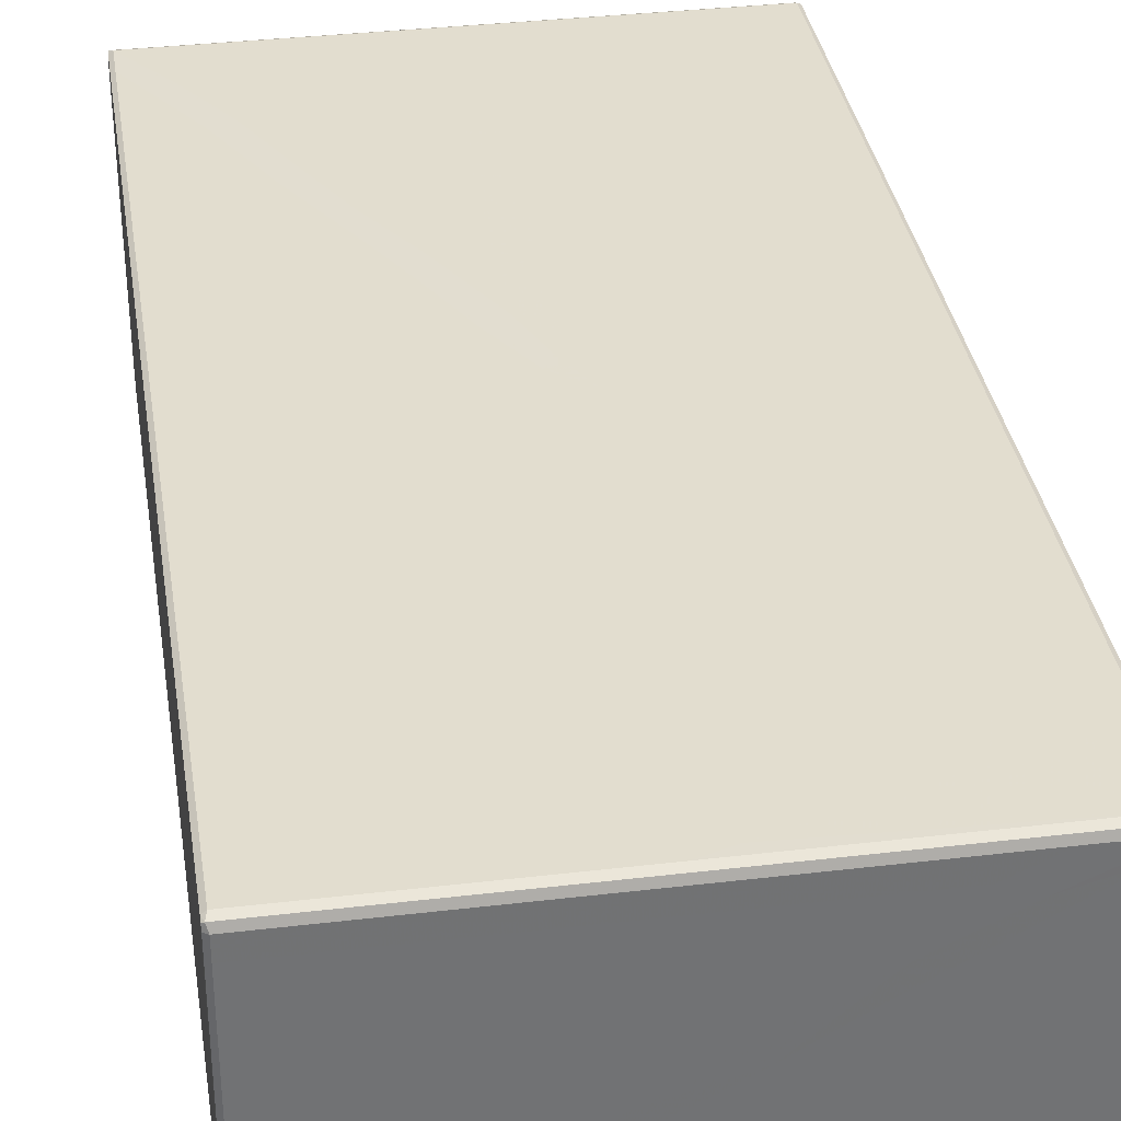
<metadata>
{"format":"obj","ext":"obj","renderer":"f3d","projection":"perspective","resolution":1024,"background":"white","views":[{"elev":35.0,"azim":-8.9,"up":"+Y"}]}
</metadata>
<code>
v -19.28 0.1522 0.141
v -19.28 0.4545 0.09391
v -19.29 0.3388 0.3243
v -19.28 0.1012 0.4357
v -19.14 -0.000464 0.3219
v -19.06 0.1013 0.09393
v -19.14 0.3368 -0.0005024
v -19.29 0.3394 5.112
v -19.14 2.315 -0.000472
v -19.29 6.147 0.3263
v -19.28 0.1012 5.415
v -19.14 -0.000496 5.49
v -19.28 5.206 0.0941
v -19.14 4.828 -0.0004807
v -19.29 5.898 9.105
v -18.86 -0.0003362 0.3219
v -18.73 0.1014 0.09393
v -18.86 0.3367 -0.0005
v -18.56 0.1524 0.141
v -18.59 0.1015 0.3216
v -18.33 0.2325 0.3219
v -18.41 0.3508 0.07032
v -18.46 0.7052 -0.0005
v -18.06 0.3638 0.3218
v -17.92 0.4826 0.09384
v -18.06 0.7201 -0.0005
v -17.66 0.3933 0.3219
v -17.52 0.4974 0.09384
v -17.65 0.7349 -0.0005
v -18.86 -0.0004337 2.285
v -18.59 0.1014 1.885
v -18.33 0.2325 1.884
v -18.59 0.1012 2.285
v -18.33 0.2178 2.297
v -18.06 0.3637 1.885
v -18.06 0.3342 2.309
v -17.66 0.3932 1.885
v -17.66 0.3637 2.309
v -18.86 -0.0005 2.686
v -18.41 0.07586 2.703
v -18.36 0.1522 2.503
v -18.46 -0.0005 3.086
v -18.06 -0.0004931 3.098
v -17.92 0.1013 2.854
v -18.19 0.2177 2.576
v -17.65 -0.000465 3.11
v -17.51 0.1012 2.867
v -17.79 0.2327 2.599
v -12.01 0.2326 2.599
v -1.236 0.7349 -0.0004999
v -12.65 -0.0005 9.782
v -10.05 -0.0004754 3.11
v -1.635 0.3932 0.322
v -8.533 0.1012 2.867
v -6.305 -0.0005 10.72
v -10.21 10.69 -0.0004842
v -19.29 0.7277 17.4
v -19.14 -0.0004991 20.03
v -19.29 0.3378 28.22
v -19.29 10.69 17.6
v -18.06 -0.0004972 18.61
v -6.638 -0.0004964 18.61
v -19.28 0.1013 31.74
v -19.14 -0.0004945 28.69
v -19.29 6.056 27.05
v -18.46 -0.0004756 18.66
v -18.46 -0.0004167 19.07
v -18.46 -0.0004167 19.52
v -18.06 0.114 19.01
v -17.92 0.4537 19.06
v -17.66 0.3373 18.8
v -17.66 0.1013 18.77
v -18.01 0.07586 19.5
v -17.92 0.3367 19.33
v -18.06 -0.0004167 19.92
v -17.66 -0.0003333 19.94
v -17.52 0.1014 19.7
v -17.66 0.3367 19.59
v -17.66 1.53 18.8
v -17.66 4.102 18.8
v -15.71 1.087 18.8
v -11.41 -0.0005 26.45
v -15.6 1.941 18.8
v -15.44 2.816 18.8
v -17.66 9.517 19.59
v -10.76 0.3367 19.59
v -19.29 0.3384 32.21
v -19.29 10.69 35.9
v -19.14 -0.0004819 36.29
v -10.82 -0.0004819 19.94
v -8.412 0.3367 18.8
v -11.77 0.1013 19.7
v -12.58 2.904 18.8
v -7.604 0.1013 18.77
v -13.25 3.309 18.8
v -17.66 9.517 18.8
v -12.18 4.809 18.8
v -9.505 4.609 18.8
v -10.85 4.711 18.8
v -8.858 6.672 18.8
v -13.09 -0.0004977 35.07
v -7.775 -0.0004931 35.07
v -19.29 0.3382 36.29
v -19.28 0.1013 36.41
v -19.27 0.1522 36.54
v -19.28 0.3371 36.52
v -19.14 0.3369 36.61
v -19.14 0.1013 36.52
v -19.14 1.243 36.61
v -19.28 10.69 36.52
v -19.14 9.974 36.61
v -19.29 10.69 36.29
v -18.06 -0.0004608 35.07
v -18.46 -0.0005 35.1
v -18.46 -0.0004167 35.53
v -18.46 -0.0004167 35.96
v -18.06 0.114 35.51
v -18.01 0.0758 35.98
v -17.92 0.3367 35.86
v -17.92 0.4538 35.6
v -17.66 0.3371 35.34
v -17.66 0.1013 35.27
v -18.46 -0.0005 36.29
v -18.06 0.1012 36.52
v -17.2 1.548 36.61
v -18.06 -0.0004167 36.32
v -17.66 -0.0003821 36.36
v -17.52 0.1013 36.19
v -17.66 0.3367 36.12
v -17.66 0.1013 36.52
v -17.66 1.518 35.34
v -16.59 2.634 36.61
v -15.42 1.174 35.34
v -16.42 1.087 36.61
v -14.96 0.3365 36.61
v -15.09 0.1013 36.19
v -15.05 0.3365 36.12
v -15.61 1.917 35.34
v -14.53 3.381 35.34
v -14.29 3.206 36.61
v -17.66 7.257 36.12
v -17.66 9.517 35.34
v -13.94 0.1013 35.27
v -13.67 0.3366 35.34
v -12.33 -0.0002976 36.36
v -12.97 3.143 36.61
v -6.868 1.073 36.61
v -10.88 0.1014 36.52
v -12.21 0.1014 36.19
v -12.07 0.3369 36.12
v -8.148 0.7662 36.12
v -12.78 4.826 36.61
v -13.13 3.329 35.34
v -11.39 5.284 35.34
v -8.247 0.3366 36.61
v -7.231 0.3365 35.34
v -6.634 0.1014 35.27
v -9.421 0.3369 36.12
v -8.017 -0.0003727 36.36
v -8.503 0.1012 36.19
v -1.635 1.082 35.34
v -10.37 4.106 35.34
v -10.85 4.711 35.34
v -11.14 4.952 36.61
v -8.237 5.782 36.61
v -8.45 6.555 36.61
v -19.28 10.8 0.09389
v -19.14 10.31 -0.0005003
v -19.29 10.69 0.327
v -19.14 10.69 -0.0001663
v -19.27 10.95 0.1413
v -19.14 10.92 0.09418
v -19.14 11.02 0.3222
v -19.28 10.92 0.3222
v -19.14 11.02 1.584
v -17.6 11.02 2.474
v -17 11.02 5.118
v -16.1 11.02 4.954
v -10.47 11.02 0.3227
v -10.41 11.02 7.352
v -10.15 10.92 0.09391
v -9.287 11.02 0.3217
v -19.14 11.02 18.69
v -15.3 11.02 8.559
v -14.88 11.02 7.488
v -13.4 11.02 12.02
v -19.28 10.92 19.38
v -13.57 11.02 10.11
v -12.11 11.02 12.58
v -11.33 11.02 16.14
v -12.39 11.02 13.95
v -10.47 11.02 15.76
v -9.274 11.02 17.04
v -10.05 11.02 18.38
v -9.707 11.02 17.72
v -8.896 11.02 19.37
v -19.29 10.69 20.5
v -19.14 11.02 36.29
v -17.92 9.651 19.06
v -17.92 9.517 19.33
v -17.86 9.818 19.2
v -17.66 9.784 19.06
v -17.96 9.718 19.2
v -17.79 9.784 19.33
v -13.9 11.02 25.45
v -9.994 11.02 36.29
v -1.234 9.517 19.59
v -1.636 9.784 19.06
v -8.175 6.292 18.8
v -3.974 9.517 18.8
v -19.28 10.92 36.29
v -19.14 10.69 36.61
v -19.21 10.92 36.52
v -19.28 10.87 36.47
v -17.92 9.517 35.86
v -17.92 9.651 35.6
v -17.66 9.517 36.12
v -17.03 9.106 36.12
v -17.96 9.718 35.73
v -17.86 9.818 35.73
v -17.66 9.784 35.6
v -17.79 9.784 35.86
v -9.387 10.92 36.52
v -1.192 9.784 35.6
v -2.42 10.69 36.61
v -1.765 9.784 35.86
v -1.635 9.517 36.13
v -8.584 6.889 35.34
v -10.04 6.365 36.61
v -1.501 0.4974 0.09384
v -1.635 0.3637 2.309
v -5.531 -0.0004968 3.11
v -1.635 0.3932 1.885
v -0.1552 4.302 -0.0004969
v -1.101 0.1013 2.866
v -1.368 0.2326 2.599
v -0.8335 -0.0004825 3.11
v -5.049 10.69 -0.0004859
v -1.205 0.3638 0.3219
v -1.072 0.4678 0.09393
v -0.9088 0.2326 0.208
v -0.7377 0.4022 0.04676
v -0.8191 0.7201 -0.0004167
v -0.5896 0.1521 0.1413
v -0.6417 0.1012 0.4357
v -0.4038 -0.0005 0.322
v -0.2849 0.1012 0.09409
v -0.4039 0.3365 -0.0001667
v -0.4185 0.7052 -0.0004167
v -0.1551 -0.000339 0.322
v -0.08295 0.1013 0.09409
v -0.1552 0.3371 -0.0003878
v -1.205 0.3637 1.885
v -1.22 0.349 2.309
v -0.9087 0.2325 1.751
v -0.9233 0.2325 2.163
v -0.6417 0.1012 2.018
v -0.4038 -0.0005 2.285
v -0.6709 0.1012 2.442
v -0.1552 -0.0004801 5.642
v -0.7522 0.05045 2.776
v -1.005 0.1669 2.521
v -0.4184 -0.0005 2.697
v -0.4332 -0.0004899 3.098
v -0.007887 0.1522 0.1413
v -0.01046 0.1014 0.3219
v 0.0001587 0.3319 0.324
v -0.01068 0.3376 0.09388
v -0.0004992 1.445 1.199
v 0.0003957 0.3381 2.253
v 8.421e-05 4.142 0.3225
v -0.01057 0.1013 6.081
v 0.0001144 0.3373 6.094
v -0.0004863 1.094 5.233
v 7.17e-05 1.898 5.352
v -0.0004982 2.693 5.497
v -0.01063 6.816 0.09389
v 9.829e-05 7.815 0.3219
v -0.0004997 3.601 8.158
v -0.0005002 9.914 1.096
v -0.1552 -0.0004726 14.86
v -1.635 -0.000492 18.61
v 0.0001509 0.3366 13.31
v -0.0004843 1.822 7.769
v -0.01053 0.1014 16.4
v -0.0004918 2.866 11.44
v 7.488e-05 3.109 9.495
v -0.000489 4.551 11.56
v 6.884e-05 4.305 13.39
v -0.0005001 9.924 14.55
v -1.213 -0.0005 18.66
v -0.412 -0.0004993 19.11
v -0.0005001 1.104 22.56
v -0.000492 3.927 15.04
v -0.0004966 5.922 16.17
v 0.00013 5.235 16.54
v -4.256e-05 5.762 18.14
v -0.0004946 5.507 20.05
v -5.309 -0.0004977 19.94
v -5.178 0.3368 19.59
v -1.1 0.1013 19.7
v -1.635 0.3363 18.8
v -1.635 1.105 18.8
v -7.104 5.921 18.8
v -1.234 9.109 19.59
v -1.635 0.1013 18.77
v -4.563 7.414 18.8
v -0.4117 -0.0004986 35.53
v -1.213 -0.0004894 35.1
v -0.8339 -0.0004682 19.94
v -1.234 0.3368 19.59
v -0.4331 -0.000499 19.92
v -1.192 0.3347 18.9
v -1.192 0.1013 18.87
v -0.8126 -0.0005 18.71
v -0.9252 0.3361 19.17
v -0.8179 0.0758 19.14
v -0.7458 0.05037 19.6
v -0.9252 0.2191 19.43
v -0.412 -0.0005 19.52
v -0.1551 -0.0003373 36.29
v -1.635 9.517 18.8
v -1.192 9.517 18.9
v 0.0001506 0.3366 19.95
v -0.0004986 6.921 24.72
v -0.01052 0.1014 36.29
v 0.0001596 0.3366 36.29
v -0.0005001 1.1 36.29
v -0.0004965 8.189 28.92
v -0.0004984 9.377 32.88
v -0.8341 0.1015 36.52
v -7.912 6.334 35.34
v -8.075 5.504 35.34
v -6.086 7.092 36.61
v -1.501 0.1013 36.19
v -1.635 0.3371 36.12
v -0.1552 0.3366 36.61
v -0.8335 1.042 36.61
v -4.71 7.346 35.34
v -1.635 9.517 35.34
v -3.231 8.692 36.61
v -1.635 -0.0003333 35.07
v -1.635 0.1014 35.27
v -1.635 0.3367 35.34
v -1.235 -0.0002714 36.36
v -0.8127 -0.0004167 35.13
v -1.192 0.3353 35.4
v -1.192 0.1014 35.33
v -0.8832 0.3363 35.6
v -0.7864 0.07593 35.56
v -0.8832 0.2191 35.86
v -0.7249 0.05045 36.03
v -0.3911 -0.0003333 35.93
v -1.059 0.1013 36.13
v -1.192 0.3367 36.06
v -0.8126 -0.00025 36.32
v -0.4121 -0.00025 36.29
v -0.4331 0.1014 36.52
v -0.1551 0.1013 36.52
v -0.8832 9.384 35.86
v -0.1551 10.69 36.61
v -1.635 9.113 36.12
v -0.8832 9.517 35.6
v -0.01615 0.07593 36.47
v -0.01094 0.2189 36.52
v -0.0004813 6.083 36.29
v -0.01109 5.86 36.52
v -0.155 11.02 0.3221
v -0.155 11.02 8.448
v -4.72 10.92 0.09398
v -0.1552 10.69 -0.0004542
v -0.155 10.92 0.09418
v -0.01061 10.69 0.09392
v 0.0001942 10.69 0.3212
v -0.01051 10.92 0.2082
v -0.01602 10.87 0.07063
v -0.01052 10.92 15.77
v -7.936 11.02 19.16
v 0.0001588 10.69 19.75
v -0.155 11.02 22.14
v -5.24 7.915 18.8
v -6.18 8.291 18.8
v -8.344 11.02 20.4
v -1.368 9.784 19.33
v -6.658 11.02 21.88
v -6.906 11.02 23.36
v -5.556 11.02 25.73
v -2.574 9.517 18.8
v -5.601 11.02 24.04
v -4.034 11.02 26.64
v -3.069 11.02 30.64
v -8.88 11.02 35.93
v -4.461 11.02 27.85
v -2.918 11.02 28.97
v -0.9252 9.517 19.17
v -0.9252 9.384 19.43
v -1.213 9.784 19.12
v -1.002 9.718 19.08
v -0.9919 9.718 19.3
v 0.0001366 6.301 20.07
v -0.0004932 7.501 21.18
v 5.678e-05 7.132 22.59
v 0.0001064 8.097 25.83
v -0.0004901 8.557 24.77
v -1.71 11.02 31.42
v -4.142e-05 8.093 27.06
v -0.0005535 9.822 28.68
v -0.0105 10.92 36.18
v 2.777e-05 9.374 29.39
v 1.455e-05 9.56 31.16
v 0.0003727 10.69 33.38
v -7.179 8.024 36.61
v -5.24 7.915 35.34
v -5.581 8.134 36.61
v -6.125 8.318 35.34
v -4.026 9.924 36.61
v -8.825 11.02 36.29
v -3.999 9.517 35.34
v -2.555 9.517 35.34
v -2.863 9.485 36.61
v -1.362 11.02 33.63
v -0.1552 11.02 36.29
v -0.2274 10.92 36.52
v -0.7167 10.09 36.61
v -1.192 9.517 35.4
v -1.192 9.517 36.06
v -0.1551 11.02 34.37
v -1.347 9.784 35.83
v -0.9709 9.718 35.53
v -0.9709 9.718 35.76
v -0.0004051 10.69 36.3
v -0.01094 10.57 36.52
v -0.01611 10.87 36.47
f 1 3 2
f 1 4 3
f 1 5 4
f 1 6 5
f 1 7 6
f 1 2 7
f 2 9 7
f 4 11 3
f 4 5 11
f 11 8 3
f 11 5 12
f 3 8 10
f 2 3 13
f 2 14 9
f 2 13 14
f 13 3 10
f 8 15 10
f 6 16 5
f 6 17 16
f 6 18 17
f 6 7 18
f 19 21 20
f 19 22 21
f 17 20 16
f 17 19 20
f 17 22 19
f 17 18 22
f 18 23 22
f 18 7 23
f 22 24 21
f 22 25 24
f 22 26 25
f 22 23 26
f 25 27 24
f 25 28 27
f 25 29 28
f 25 26 29
f 5 16 30
f 20 21 31
f 16 20 31
f 31 21 32
f 16 31 30
f 31 34 33
f 31 32 34
f 30 31 33
f 21 24 35
f 21 35 32
f 24 27 35
f 32 36 34
f 32 35 36
f 35 27 37
f 35 38 36
f 35 37 38
f 23 29 26
f 23 7 29
f 7 9 29
f 5 30 39
f 5 39 12
f 33 41 40
f 33 34 41
f 30 40 39
f 30 33 40
f 39 42 12
f 39 40 42
f 12 42 43
f 40 43 42
f 40 44 43
f 40 45 44
f 40 41 45
f 34 45 41
f 34 36 45
f 44 46 43
f 44 47 46
f 44 48 47
f 44 45 48
f 36 48 45
f 36 38 48
f 47 48 49
f 38 49 48
f 9 14 29
f 28 29 50
f 46 51 43
f 46 52 51
f 27 53 37
f 28 53 27
f 47 52 46
f 47 54 52
f 47 49 54
f 52 55 51
f 29 56 50
f 8 57 15
f 43 51 12
f 11 59 8
f 11 12 58
f 8 59 57
f 57 60 15
f 12 51 58
f 58 51 61
f 51 62 61
f 11 63 59
f 11 58 63
f 63 58 64
f 58 61 66
f 66 68 58
f 66 67 68
f 66 69 67
f 66 61 69
f 69 71 70
f 69 72 71
f 61 72 69
f 69 74 73
f 69 70 74
f 67 73 68
f 67 69 73
f 68 75 58
f 68 73 75
f 73 76 75
f 73 77 76
f 73 78 77
f 73 74 78
f 75 76 58
f 70 71 79
f 70 79 80
f 71 83 79
f 71 81 83
f 79 83 84
f 58 82 64
f 74 85 78
f 79 84 80
f 59 87 57
f 57 87 65
f 63 87 59
f 65 87 88
f 82 89 64
f 77 90 76
f 77 78 86
f 71 91 81
f 77 92 90
f 77 86 92
f 76 90 58
f 58 90 82
f 81 93 83
f 72 94 71
f 61 94 72
f 61 62 94
f 83 95 84
f 83 93 95
f 95 97 84
f 84 97 96
f 94 91 71
f 93 81 98
f 95 93 99
f 95 99 97
f 93 98 99
f 99 100 97
f 82 102 101
f 63 64 89
f 63 103 87
f 63 104 103
f 63 89 104
f 105 107 106
f 105 108 107
f 104 106 103
f 104 105 106
f 104 108 105
f 104 89 108
f 106 107 109
f 106 111 110
f 106 109 111
f 103 106 110
f 87 103 88
f 103 110 112
f 89 101 113
f 89 114 115
f 89 115 116
f 89 113 114
f 114 117 115
f 114 113 117
f 117 119 118
f 117 120 119
f 115 118 116
f 115 117 118
f 117 121 120
f 117 122 121
f 113 122 117
f 89 116 123
f 108 124 107
f 89 124 108
f 89 123 124
f 116 126 123
f 116 118 126
f 123 126 124
f 118 127 126
f 118 128 127
f 118 129 128
f 118 119 129
f 124 130 107
f 126 130 124
f 126 127 130
f 120 121 131
f 107 125 109
f 109 125 132
f 130 135 107
f 107 135 134
f 128 136 127
f 128 137 136
f 128 129 137
f 121 138 131
f 121 133 138
f 131 138 139
f 107 134 125
f 109 132 111
f 119 141 129
f 125 140 132
f 131 139 142
f 89 82 101
f 122 143 121
f 113 143 122
f 143 144 121
f 121 144 133
f 136 145 127
f 127 145 130
f 125 134 140
f 134 146 140
f 135 147 134
f 134 147 146
f 113 101 143
f 130 148 135
f 145 148 130
f 136 149 145
f 136 137 149
f 149 137 150
f 137 129 150
f 129 141 150
f 141 151 150
f 140 152 132
f 138 153 139
f 138 133 153
f 132 152 111
f 148 155 135
f 135 155 147
f 101 102 143
f 143 156 144
f 143 157 156
f 102 157 143
f 149 150 158
f 149 159 145
f 149 160 159
f 149 158 160
f 145 159 148
f 144 156 133
f 156 161 133
f 150 151 158
f 133 162 153
f 153 162 163
f 146 164 140
f 153 154 139
f 153 163 154
f 140 164 152
f 146 165 164
f 164 165 166
f 13 10 167
f 13 167 14
f 167 168 14
f 167 10 169
f 10 15 169
f 167 170 168
f 171 173 172
f 171 174 173
f 167 174 171
f 167 169 174
f 167 172 170
f 167 171 172
f 174 175 173
f 14 168 29
f 175 176 173
f 175 177 176
f 176 177 178
f 168 170 56
f 170 172 56
f 173 176 178
f 173 178 179
f 172 173 179
f 178 180 179
f 29 168 56
f 172 179 181
f 56 172 181
f 179 180 182
f 169 15 60
f 169 60 174
f 174 183 175
f 177 175 184
f 177 184 185
f 175 183 186
f 175 186 184
f 174 187 183
f 60 187 174
f 177 185 178
f 178 185 180
f 184 186 188
f 184 188 185
f 188 186 189
f 180 185 188
f 188 189 180
f 186 183 191
f 183 190 191
f 186 191 189
f 191 192 189
f 191 190 192
f 189 192 180
f 192 193 180
f 190 195 192
f 190 194 195
f 192 195 193
f 195 194 196
f 57 65 197
f 57 197 60
f 60 197 187
f 187 198 183
f 70 96 199
f 70 80 96
f 70 200 74
f 70 199 200
f 74 200 85
f 78 85 86
f 199 202 201
f 199 96 202
f 199 203 200
f 199 201 203
f 200 204 85
f 200 203 204
f 201 204 203
f 201 202 204
f 65 88 197
f 197 88 187
f 198 205 183
f 84 96 80
f 96 97 100
f 85 204 207
f 183 205 190
f 96 208 202
f 202 208 204
f 99 209 100
f 190 205 194
f 100 210 96
f 194 206 196
f 198 206 205
f 205 206 194
f 103 112 88
f 187 211 198
f 88 211 187
f 110 111 212
f 88 112 211
f 211 213 198
f 211 214 213
f 110 213 214
f 110 212 213
f 112 214 211
f 112 110 214
f 120 215 119
f 120 216 215
f 120 131 216
f 216 131 142
f 119 215 141
f 215 217 141
f 141 217 218
f 216 219 215
f 216 220 219
f 216 221 220
f 216 142 221
f 220 222 219
f 220 221 222
f 215 222 217
f 215 219 222
f 198 213 223
f 212 223 213
f 139 154 142
f 142 224 221
f 221 224 222
f 111 225 212
f 212 225 223
f 224 226 222
f 218 217 227
f 217 222 227
f 227 222 226
f 163 228 154
f 154 228 142
f 152 164 229
f 141 218 151
f 152 229 111
f 198 223 206
f 28 230 53
f 28 50 230
f 37 231 38
f 52 232 55
f 54 232 52
f 38 231 49
f 53 233 37
f 37 233 231
f 54 235 232
f 54 236 235
f 54 49 236
f 231 236 49
f 235 237 232
f 50 238 234
f 230 239 53
f 230 240 239
f 230 50 240
f 240 241 239
f 240 242 241
f 240 243 242
f 240 50 243
f 244 241 242
f 244 245 241
f 244 246 245
f 244 247 246
f 244 248 247
f 244 242 248
f 242 249 248
f 242 243 249
f 247 250 246
f 247 251 250
f 247 252 251
f 247 248 252
f 248 249 252
f 53 253 233
f 53 239 253
f 233 254 231
f 233 253 254
f 239 255 253
f 239 241 255
f 253 256 254
f 253 255 256
f 245 257 241
f 245 258 257
f 245 246 258
f 246 250 258
f 257 255 241
f 257 256 255
f 257 259 256
f 257 258 259
f 243 252 249
f 243 50 252
f 50 234 252
f 237 260 232
f 231 254 236
f 235 261 237
f 235 262 261
f 235 236 262
f 254 262 236
f 254 256 262
f 259 262 256
f 259 261 262
f 259 263 261
f 259 258 263
f 261 264 237
f 261 263 264
f 258 250 263
f 263 250 264
f 237 264 260
f 264 250 260
f 265 267 266
f 265 268 267
f 251 266 250
f 251 265 266
f 251 268 265
f 251 252 268
f 266 267 270
f 267 269 270
f 252 234 268
f 267 271 269
f 266 270 272
f 250 272 260
f 250 266 272
f 272 270 273
f 273 270 274
f 270 269 275
f 269 276 275
f 270 275 274
f 268 271 267
f 268 277 271
f 234 277 268
f 269 279 276
f 271 278 269
f 278 280 269
f 269 280 279
f 232 260 55
f 51 55 62
f 55 282 62
f 260 281 55
f 272 273 283
f 274 275 284
f 273 274 283
f 272 283 285
f 260 285 281
f 260 272 285
f 274 284 286
f 275 276 287
f 287 276 279
f 275 287 284
f 284 287 286
f 287 279 288
f 287 288 289
f 288 279 290
f 55 281 282
f 282 292 291
f 282 281 292
f 283 274 293
f 274 286 293
f 287 289 286
f 286 289 294
f 286 294 293
f 289 288 295
f 289 295 296
f 294 289 296
f 294 296 298
f 294 298 293
f 296 297 298
f 92 299 90
f 92 301 299
f 92 300 301
f 92 86 300
f 94 302 91
f 91 303 81
f 81 303 98
f 90 299 82
f 98 209 99
f 94 306 302
f 62 306 94
f 91 302 303
f 303 307 98
f 86 305 300
f 98 307 304
f 299 308 82
f 82 308 102
f 308 309 102
f 301 310 299
f 301 300 311
f 62 282 306
f 310 312 299
f 306 313 302
f 306 314 313
f 282 314 306
f 282 291 314
f 302 313 303
f 314 316 313
f 314 317 316
f 291 317 314
f 291 315 317
f 301 318 310
f 301 319 318
f 301 311 319
f 291 292 315
f 315 292 317
f 317 319 316
f 317 318 319
f 317 320 318
f 317 292 320
f 318 312 310
f 318 320 312
f 292 281 320
f 320 281 312
f 312 281 321
f 300 305 311
f 307 303 322
f 303 313 323
f 313 316 323
f 311 305 319
f 303 323 322
f 285 283 324
f 283 293 324
f 281 285 321
f 298 325 293
f 299 312 308
f 312 321 308
f 285 324 326
f 321 285 326
f 326 324 327
f 324 293 327
f 293 328 327
f 325 329 293
f 293 330 328
f 329 330 293
f 133 161 162
f 148 331 155
f 159 331 148
f 147 165 146
f 162 332 163
f 162 333 332
f 162 161 333
f 165 147 334
f 160 335 159
f 160 158 335
f 335 158 336
f 158 151 336
f 331 337 155
f 155 337 147
f 161 339 333
f 161 340 339
f 334 147 341
f 309 342 102
f 157 343 156
f 102 343 157
f 102 342 343
f 343 344 156
f 156 344 161
f 335 345 159
f 159 345 331
f 337 338 147
f 343 347 344
f 343 348 347
f 342 348 343
f 342 309 348
f 344 347 161
f 348 349 347
f 348 350 349
f 309 350 348
f 309 346 350
f 309 308 346
f 346 308 350
f 350 351 349
f 350 352 351
f 350 353 352
f 350 308 353
f 308 321 353
f 335 354 345
f 335 355 354
f 335 336 355
f 354 356 345
f 354 352 356
f 354 351 352
f 354 355 351
f 345 356 331
f 352 357 356
f 352 353 357
f 331 358 337
f 356 358 331
f 356 357 358
f 353 321 357
f 358 359 337
f 357 359 358
f 357 321 359
f 349 351 360
f 355 360 351
f 147 338 341
f 151 362 336
f 347 349 363
f 349 360 363
f 161 347 340
f 336 362 355
f 326 365 364
f 326 327 365
f 359 365 337
f 359 364 365
f 321 364 359
f 321 326 364
f 327 328 365
f 328 367 365
f 337 367 361
f 337 365 367
f 328 330 366
f 328 366 367
f 56 238 50
f 181 179 182
f 181 182 368
f 56 181 238
f 182 369 368
f 181 368 370
f 238 181 370
f 370 368 372
f 238 370 372
f 238 371 234
f 238 372 371
f 277 278 271
f 234 371 277
f 277 373 278
f 371 373 277
f 373 374 278
f 278 374 280
f 373 375 374
f 373 376 375
f 372 375 376
f 372 368 375
f 371 376 373
f 371 372 376
f 368 369 375
f 374 375 377
f 369 377 375
f 180 193 182
f 182 193 369
f 193 195 378
f 193 378 369
f 279 280 290
f 280 374 290
f 290 374 379
f 374 377 379
f 378 380 369
f 288 290 295
f 296 295 297
f 369 380 377
f 86 85 305
f 98 304 209
f 304 381 209
f 209 382 100
f 209 381 382
f 100 382 210
f 85 207 305
f 96 210 208
f 195 196 378
f 196 383 378
f 207 204 384
f 208 384 204
f 383 385 378
f 196 386 383
f 383 386 385
f 196 387 386
f 304 307 381
f 382 381 210
f 307 388 381
f 381 388 210
f 210 388 208
f 378 385 380
f 385 386 389
f 386 387 389
f 385 389 380
f 389 390 380
f 196 392 391
f 389 387 390
f 387 196 393
f 196 391 393
f 387 393 390
f 390 393 394
f 393 391 394
f 307 322 388
f 323 316 395
f 305 396 319
f 316 319 396
f 316 396 395
f 388 322 208
f 305 207 396
f 322 397 208
f 322 323 397
f 323 398 397
f 323 395 398
f 208 397 384
f 207 399 396
f 207 384 399
f 397 399 384
f 397 398 399
f 395 399 398
f 395 396 399
f 298 297 400
f 297 295 400
f 295 401 400
f 400 402 298
f 400 401 402
f 295 290 401
f 298 402 325
f 325 402 403
f 402 401 404
f 402 404 403
f 401 290 404
f 390 394 380
f 394 391 405
f 394 405 380
f 403 406 325
f 325 406 329
f 404 290 407
f 290 379 407
f 403 404 407
f 403 407 406
f 379 377 408
f 380 408 377
f 406 407 409
f 406 409 329
f 329 409 410
f 329 410 330
f 409 407 410
f 410 407 411
f 407 379 411
f 379 408 411
f 163 332 228
f 164 166 229
f 229 166 412
f 412 111 229
f 333 339 332
f 165 414 166
f 165 334 414
f 332 415 228
f 332 413 415
f 166 414 412
f 206 392 196
f 206 417 392
f 206 223 417
f 111 416 225
f 228 415 142
f 218 227 362
f 332 339 413
f 218 362 151
f 413 418 415
f 334 341 414
f 339 419 413
f 414 341 420
f 391 392 421
f 415 418 142
f 142 418 224
f 412 414 416
f 412 416 111
f 392 417 422
f 417 223 422
f 413 419 418
f 418 419 224
f 414 420 416
f 420 225 416
f 422 223 423
f 225 423 223
f 339 340 419
f 340 347 425
f 347 363 425
f 362 426 355
f 355 426 360
f 338 337 424
f 337 361 424
f 341 338 424
f 391 421 405
f 380 405 427
f 421 427 405
f 419 340 224
f 420 361 225
f 225 361 423
f 340 425 224
f 224 428 226
f 425 429 224
f 425 363 429
f 224 430 428
f 224 429 430
f 363 430 429
f 363 360 430
f 362 227 426
f 227 428 426
f 227 226 428
f 341 424 420
f 420 424 361
f 426 430 360
f 426 428 430
f 421 392 422
f 421 422 427
f 330 431 366
f 366 432 367
f 361 367 432
f 410 411 330
f 380 427 408
f 330 411 431
f 366 431 432
f 427 422 408
f 411 408 431
f 431 433 432
f 431 408 433
f 422 433 408
f 422 423 433
f 361 433 423
f 361 432 433

</code>
